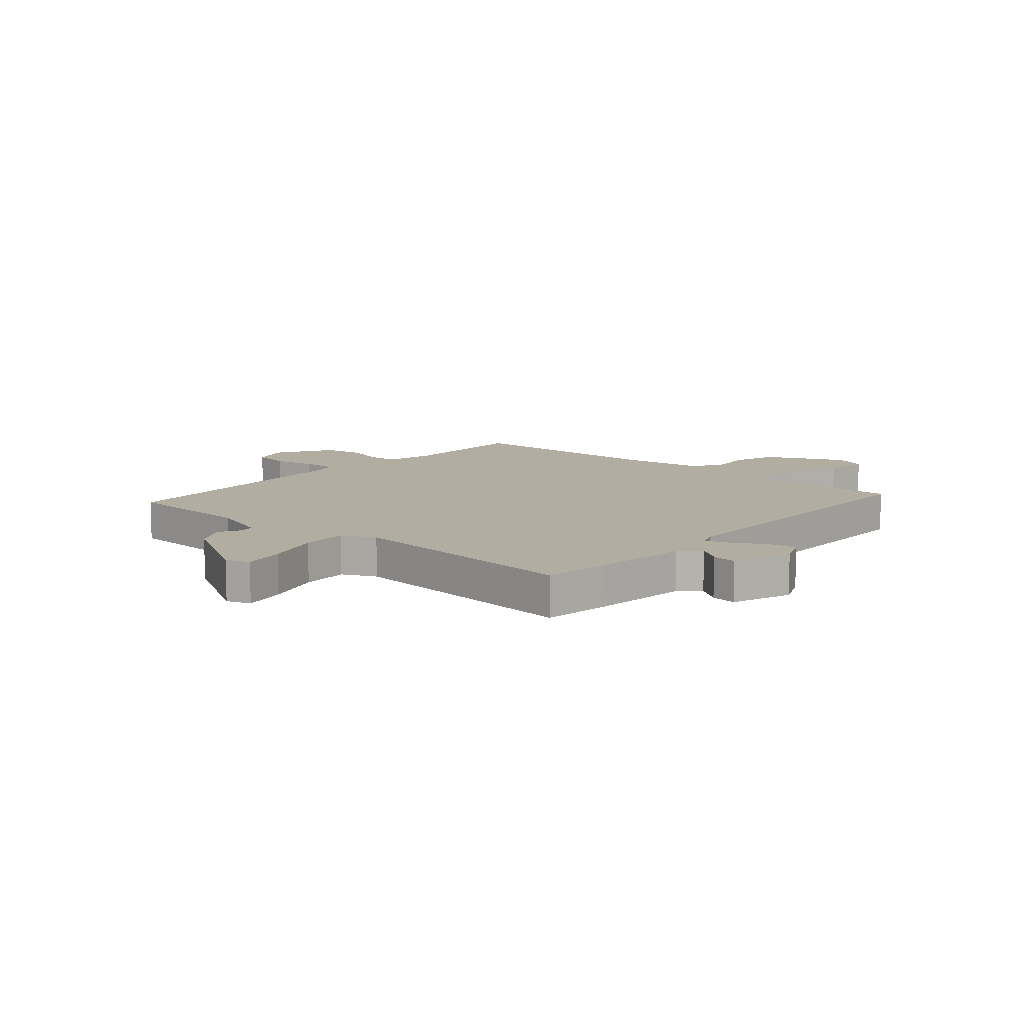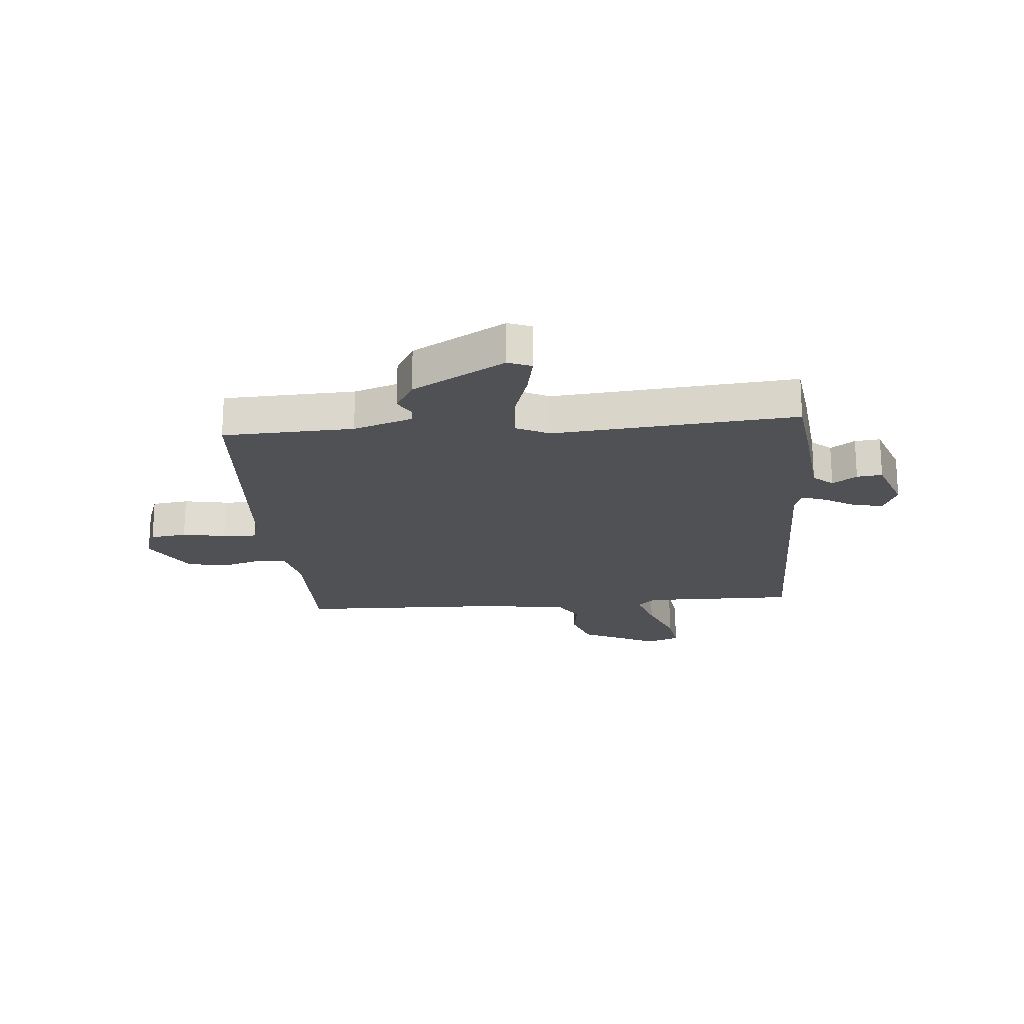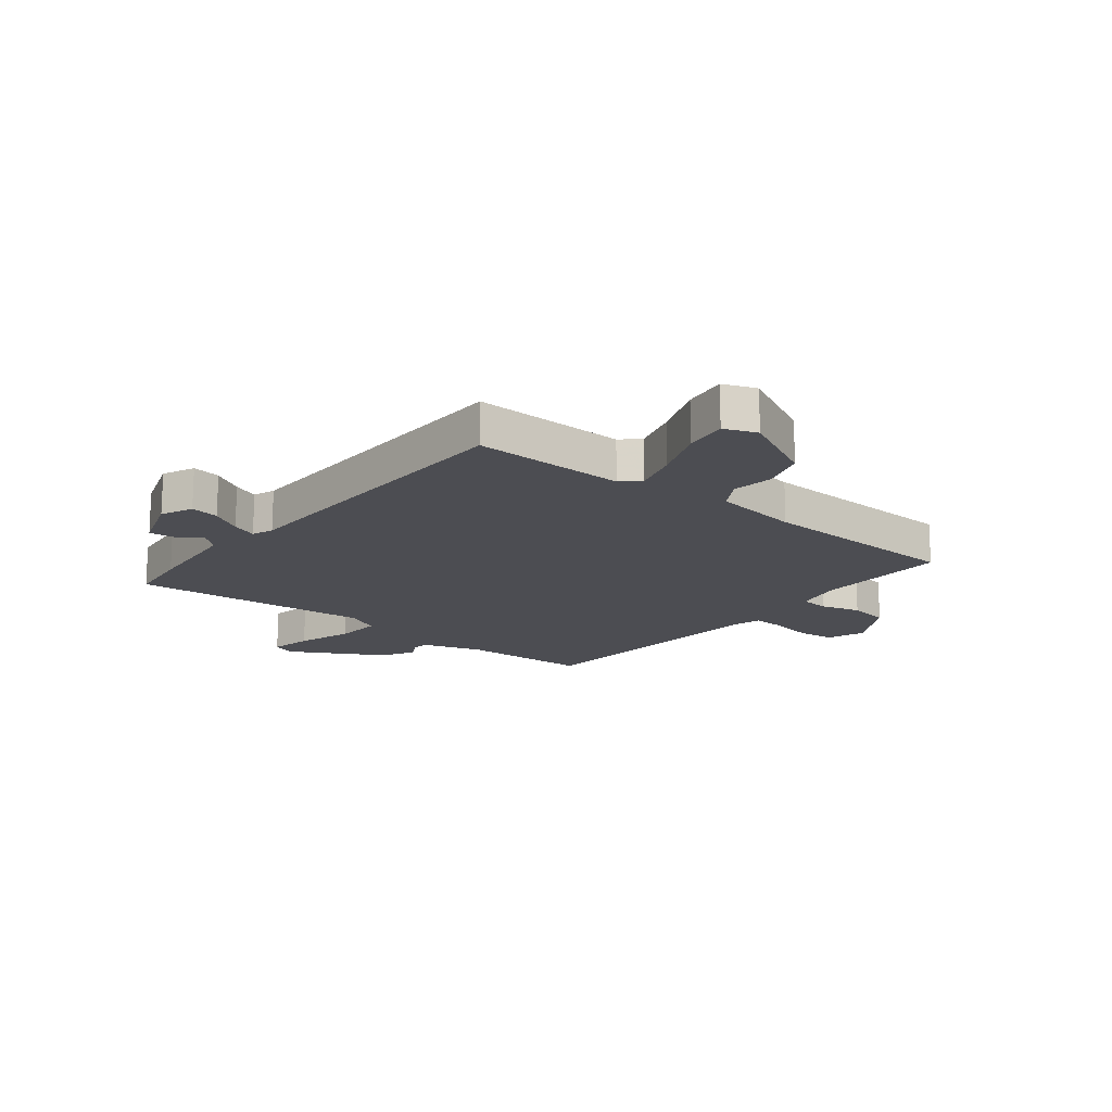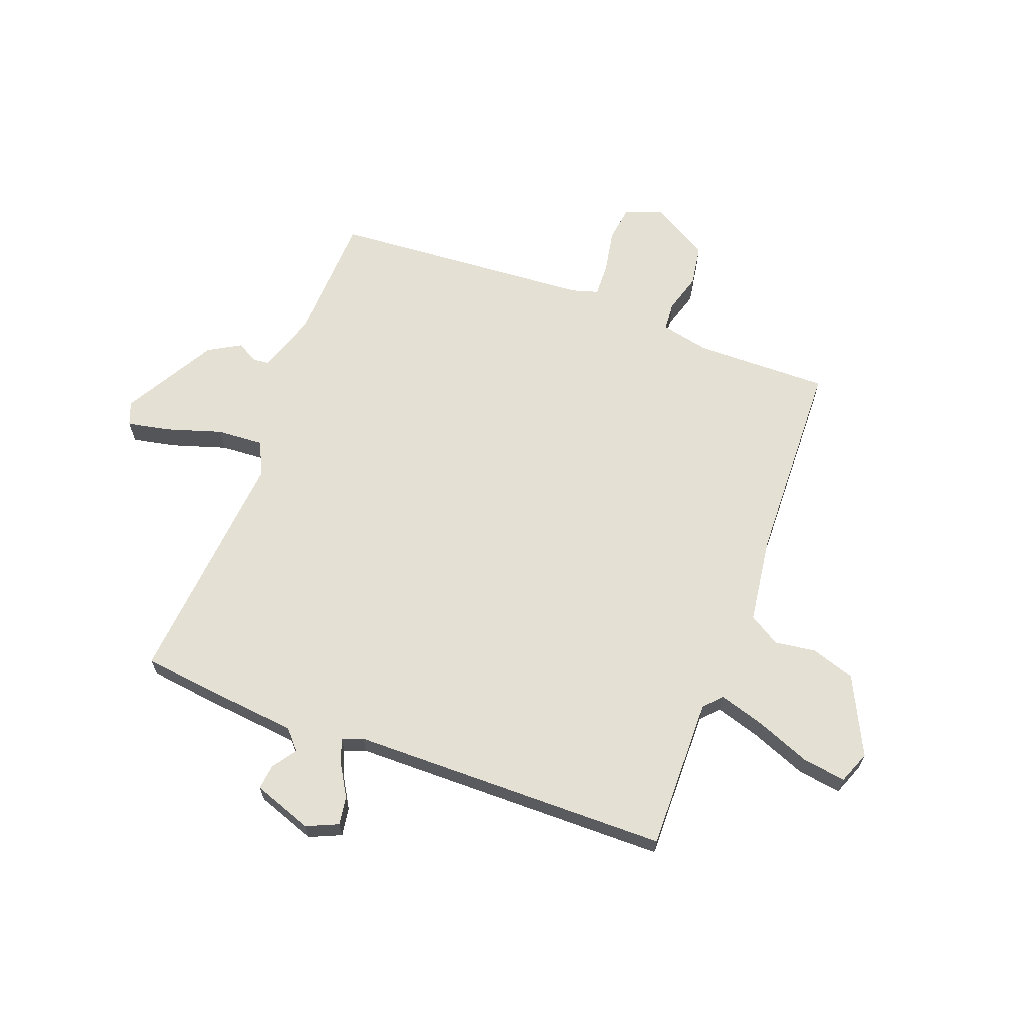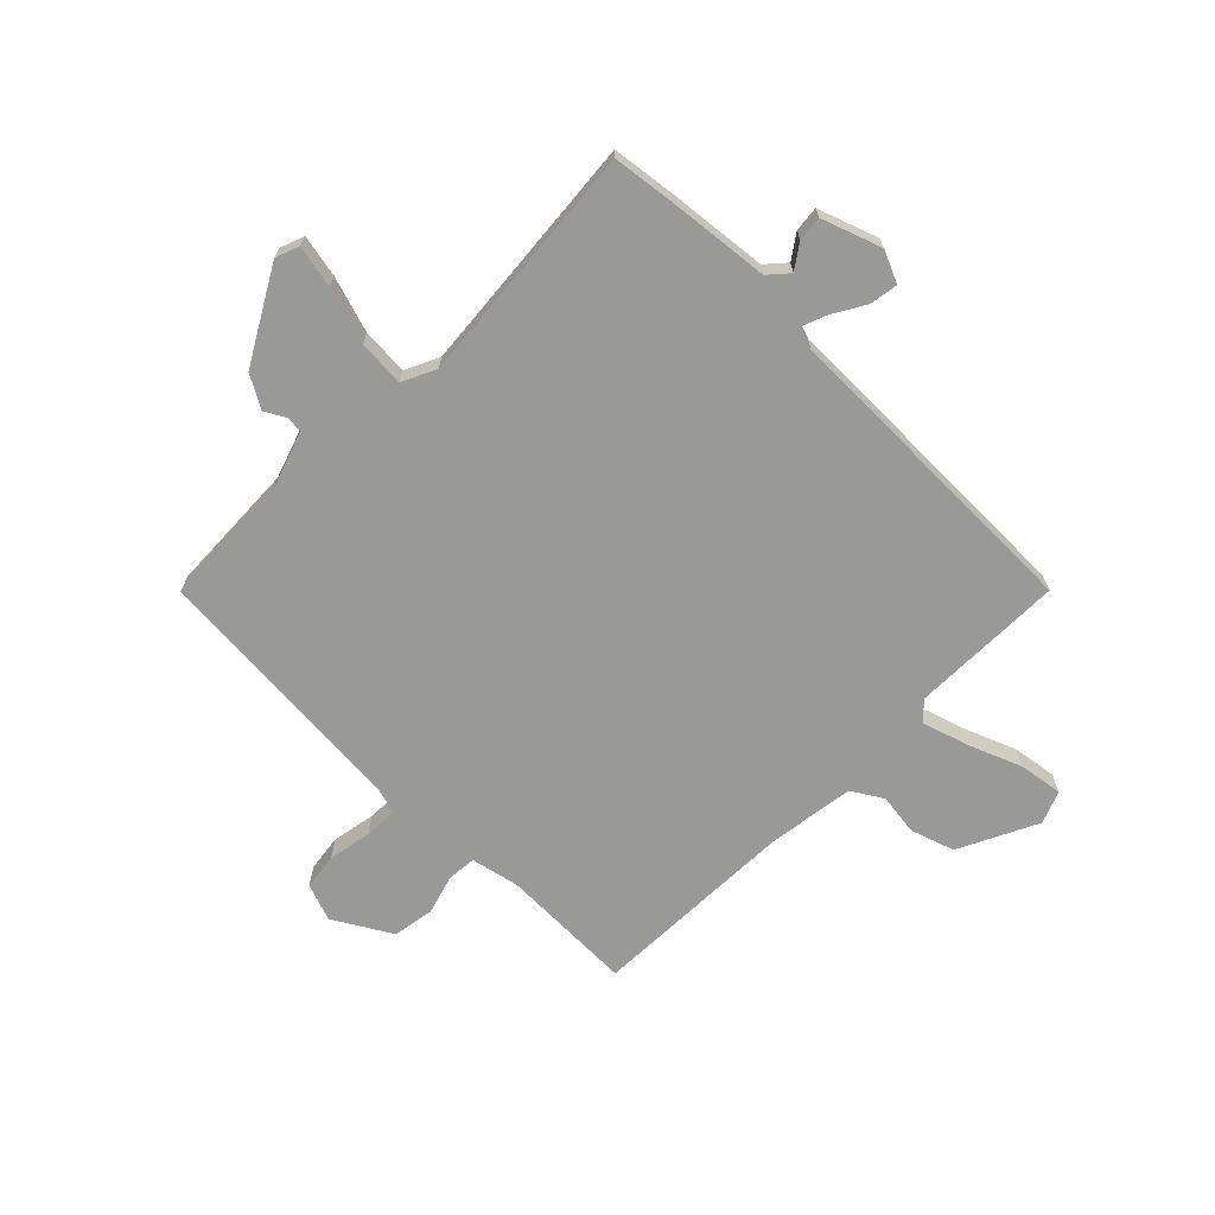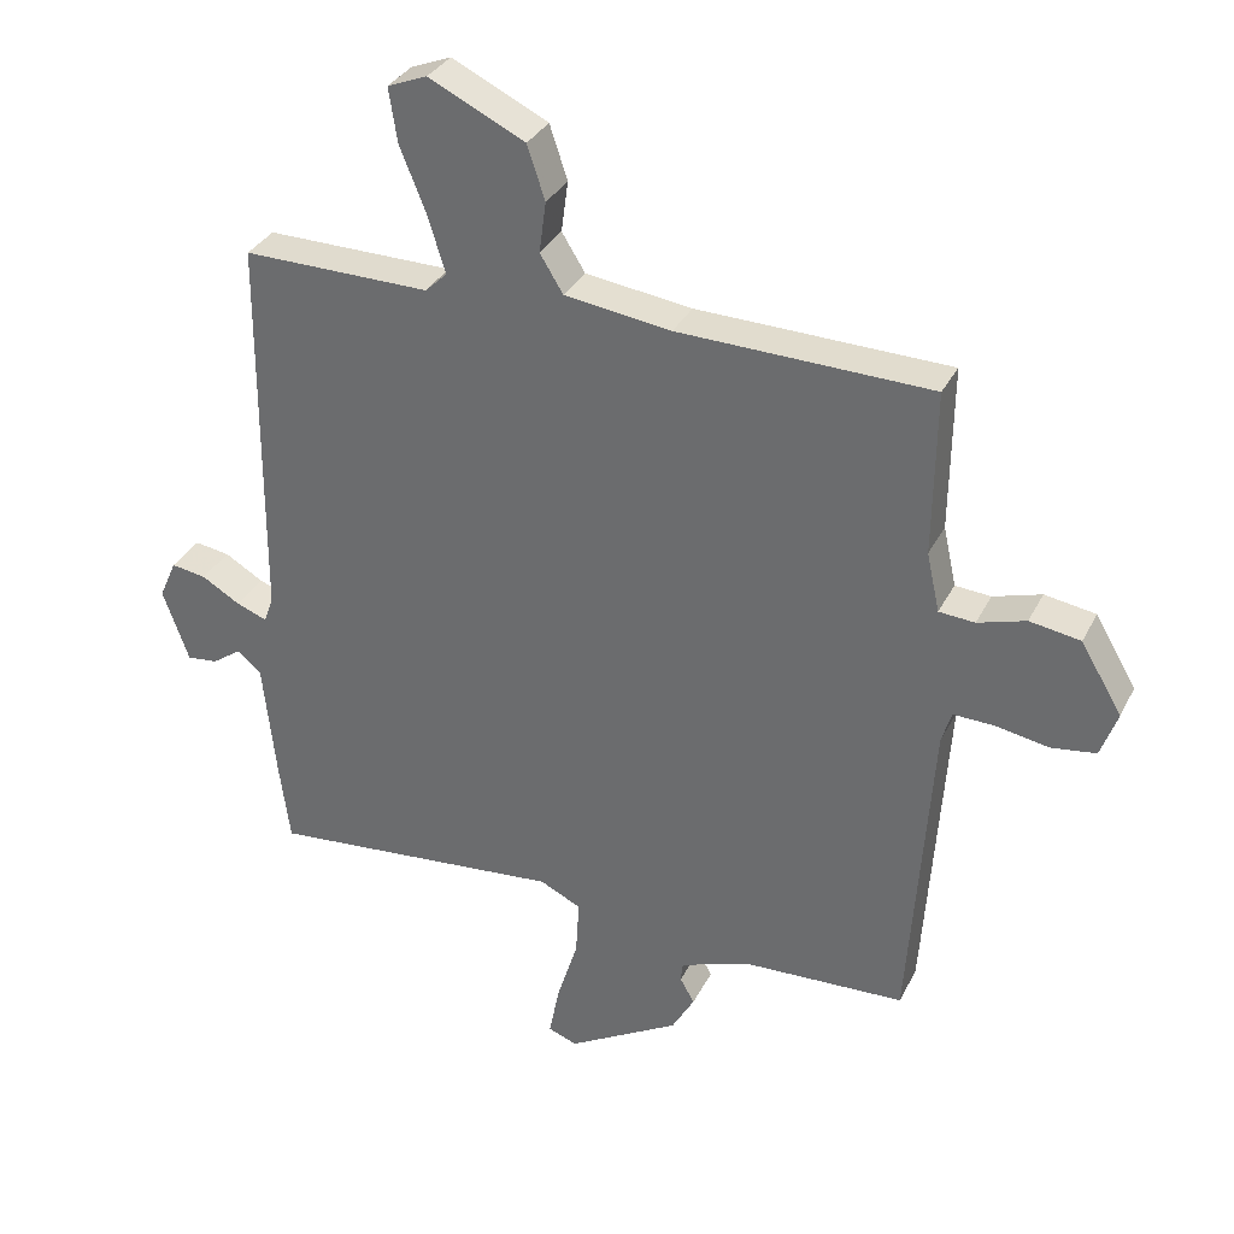
<metadata>
{"format":"obj","ext":"obj","renderer":"f3d","projection":"perspective","resolution":1024,"background":"white","views":[{"elev":10.5,"azim":-138.7,"up":"+Y"},{"elev":-20.2,"azim":-175.2,"up":"+Y"},{"elev":-16.3,"azim":-39.2,"up":"+Y"},{"elev":65.2,"azim":-69.6,"up":"+Y"},{"elev":-68.8,"azim":-134.9,"up":"+Y"},{"elev":33.0,"azim":23.5,"up":"+Z"}]}
</metadata>
<code>
v -0.5 0.07 -0.5
v -0.515 0.07 -0.386
v -0.534 0.07 -0.208
v -0.569 0.07 -0.177
v -0.612 0.07 -0.207
v -0.657 0.07 -0.212
v -0.695 0.07 -0.106
v -0.67 0.07 -0.049
v -0.619 0.07 -0.057
v -0.563 0.07 -0.09
v -0.518 0.07 -0.107
v -0.504 0.07 -0.069
v -0.5 0.07 0.5
v -0.227 0.07 0.497
v -0.195 0.07 0.527
v -0.22 0.07 0.608
v -0.259 0.07 0.705
v -0.271 0.07 0.783
v -0.213 0.07 0.806
v -0.073 0.07 0.738
v -0.047 0.07 0.66
v -0.057 0.07 0.586
v -0.023 0.07 0.531
v 0.132 0.07 0.51
v 0.5 0.07 0.5
v 0.497 0.07 0.26
v 0.516 0.07 0.174
v 0.568 0.07 0.17
v 0.638 0.07 0.191
v 0.712 0.07 0.179
v 0.772 0.07 0.077
v 0.748 0.07 0.01
v 0.683 0.07 0.001
v 0.606 0.07 0.015
v 0.546 0.07 0.017
v 0.532 0.07 -0.03
v 0.5 0.07 -0.5
v 0.267 0.07 -0.51
v 0.161 0.07 -0.546
v 0.158 0.07 -0.575
v 0.179 0.07 -0.612
v 0.146 0.07 -0.67
v -0.018 0.07 -0.764
v -0.06 0.07 -0.748
v -0.045 0.07 -0.672
v -0.014 0.07 -0.573
v -0.009 0.07 -0.49
v -0.069 0.07 -0.461
v -0.5 0 -0.5
v -0.515 0 -0.386
v -0.534 0 -0.208
v -0.569 0 -0.177
v -0.612 0 -0.207
v -0.657 0 -0.212
v -0.695 0 -0.106
v -0.67 0 -0.049
v -0.619 0 -0.057
v -0.563 0 -0.09
v -0.518 0 -0.107
v -0.504 0 -0.069
v -0.5 0 0.5
v -0.227 0 0.497
v -0.195 0 0.527
v -0.22 0 0.608
v -0.259 0 0.705
v -0.271 0 0.783
v -0.213 0 0.806
v -0.073 0 0.738
v -0.047 0 0.66
v -0.057 0 0.586
v -0.023 0 0.531
v 0.132 0 0.51
v 0.5 0 0.5
v 0.497 0 0.26
v 0.516 0 0.174
v 0.568 0 0.17
v 0.638 0 0.191
v 0.712 0 0.179
v 0.772 0 0.077
v 0.748 0 0.01
v 0.683 0 0.001
v 0.606 0 0.015
v 0.546 0 0.017
v 0.532 0 -0.03
v 0.5 0 -0.5
v 0.267 0 -0.51
v 0.161 0 -0.546
v 0.158 0 -0.575
v 0.179 0 -0.612
v 0.146 0 -0.67
v -0.018 0 -0.764
v -0.06 0 -0.748
v -0.045 0 -0.672
v -0.014 0 -0.573
v -0.009 0 -0.49
v -0.069 0 -0.461
f 44 45 46
f 43 44 46
f 42 43 46
f 41 42 46
f 40 41 46
f 39 40 46 47
f 38 39 47 48
f 36 37 38 48
f 32 33 34
f 31 32 34
f 30 31 34
f 29 30 34
f 28 29 34
f 27 28 34 35
f 1 2 3
f 48 1 3
f 36 48 3
f 35 36 3
f 27 35 3
f 26 27 3
f 20 21 22
f 19 20 22
f 18 19 22
f 17 18 22
f 16 17 22
f 15 16 22 23
f 14 15 23 24
f 12 13 14
f 25 26 3
f 24 25 3
f 14 24 3
f 12 14 3
f 11 12 3
f 8 9 10
f 7 8 10
f 6 7 10
f 5 6 10
f 4 5 10
f 3 4 10 11
f 94 93 92
f 94 92 91
f 94 91 90
f 94 90 89
f 94 89 88
f 95 94 88 87
f 96 95 87 86
f 96 86 85 84
f 82 81 80
f 82 80 79
f 82 79 78
f 82 78 77
f 82 77 76
f 83 82 76 75
f 51 50 49
f 51 49 96
f 51 96 84
f 51 84 83
f 51 83 75
f 51 75 74
f 70 69 68
f 70 68 67
f 70 67 66
f 70 66 65
f 70 65 64
f 71 70 64 63
f 72 71 63 62
f 62 61 60
f 51 74 73
f 51 73 72
f 51 72 62
f 51 62 60
f 51 60 59
f 58 57 56
f 58 56 55
f 58 55 54
f 58 54 53
f 58 53 52
f 59 58 52 51
f 1 49 50 2
f 2 50 51 3
f 3 51 52 4
f 4 52 53 5
f 5 53 54 6
f 6 54 55 7
f 7 55 56 8
f 8 56 57 9
f 9 57 58 10
f 10 58 59 11
f 11 59 60 12
f 12 60 61 13
f 13 61 62 14
f 14 62 63 15
f 15 63 64 16
f 16 64 65 17
f 17 65 66 18
f 18 66 67 19
f 19 67 68 20
f 20 68 69 21
f 21 69 70 22
f 22 70 71 23
f 23 71 72 24
f 24 72 73 25
f 25 73 74 26
f 26 74 75 27
f 27 75 76 28
f 28 76 77 29
f 29 77 78 30
f 30 78 79 31
f 31 79 80 32
f 32 80 81 33
f 33 81 82 34
f 34 82 83 35
f 35 83 84 36
f 36 84 85 37
f 37 85 86 38
f 38 86 87 39
f 39 87 88 40
f 40 88 89 41
f 41 89 90 42
f 42 90 91 43
f 43 91 92 44
f 44 92 93 45
f 45 93 94 46
f 46 94 95 47
f 47 95 96 48
f 48 96 49 1

</code>
